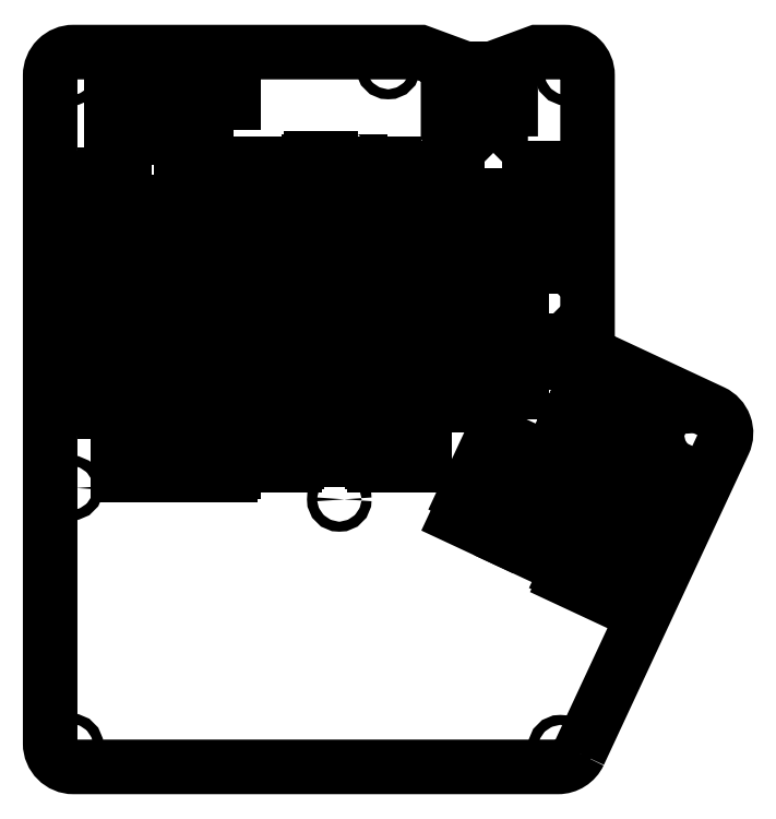
<metadata>
{"format":"dxf","ext":"dxf","renderer":"ezdxf+matplotlib","layout":"modelspace","background":"white","min_lineweight":24,"dpi":150}
</metadata>
<code>
0
SECTION
2
ENTITIES
0
LWPOLYLINE
8
0
90
20
70
1
43
0
10
155.4
20
149
10
169.4
20
149
10
169.4
20
148
10
170.2
20
148
10
170.2
20
144.5
10
169.4
20
144.5
10
169.4
20
139.5
10
170.2
20
139.5
10
170.2
20
136
10
169.4
20
136
10
169.4
20
135
10
155.4
20
135
10
155.4
20
136
10
154.6
20
136
10
154.6
20
139.5
10
155.4
20
139.5
10
155.4
20
144.5
10
154.6
20
144.5
10
154.6
20
148
10
155.4
20
148
0
LWPOLYLINE
8
0
90
12
70
1
43
0
10
75
20
160.2
10
52.81
20
160.2
10
52.81
20
158.2
10
40.81
20
158.2
10
40.81
20
160.2
10
38.31
20
160.2
10
38.31
20
170.4
10
40.81
20
170.4
10
40.81
20
172.4
10
52.81
20
172.4
10
52.81
20
170.4
10
75
20
170.4
0
LWPOLYLINE
8
0
90
32
70
1
43
0
10
178.6
20
-26.4
42
-0.2915
10
172.2
20
-30.44
10
27
20
-30.44
42
-0.4142
10
20
20
-23.44
10
20
20
176.7
42
-0.4142
10
27
20
183.7
10
130.9
20
183.7
10
144.8
20
178.6
10
145.5
20
178.6
10
145.5
20
177.1
10
142.3
20
177.1
10
142.3
20
173.5
10
139.3
20
173.5
10
139.3
20
165.6
10
142.3
20
165.6
10
142.3
20
163.6
10
155
20
163.6
10
155
20
166.6
10
158
20
166.6
10
158
20
174.6
10
155
20
174.6
10
155
20
177.1
10
151.5
20
177.1
10
151.5
20
178.6
10
152.1
20
178.6
10
166
20
183.7
10
174.1
20
183.7
42
-0.4142
10
181.1
20
176.7
10
181.1
20
97.81
42
0.2915
10
185.1
20
91.47
10
218.5
20
75.89
42
-0.4142
10
221.9
20
66.58
0
CIRCLE
8
0
10
172.9
20
-24.57
30
0
40
1.5
0
CIRCLE
8
0
10
26.26
20
-24.18
30
0
40
1.5
0
CIRCLE
8
0
10
26.26
20
177.4
30
0
40
1.5
0
CIRCLE
8
0
10
26.26
20
53.12
30
0
40
1.5
0
CIRCLE
8
0
10
106.7
20
49.71
30
0
40
1.5
0
CIRCLE
8
0
10
216.6
20
69.9
30
0
40
1.5
0
CIRCLE
8
0
10
174.8
20
177.4
30
0
40
1.5
0
CIRCLE
8
0
10
121.3
20
179.3
30
0
40
1.5
0
CIRCLE
8
0
10
95.77
20
115.5
30
0
40
1.524
0
CIRCLE
8
0
10
180.9
20
41.23
30
0
40
1.524
0
LWPOLYLINE
8
0
90
4
70
1
43
0
10
180.8
20
52.64
10
168.1
20
58.55
10
169.5
20
61.54
10
182.2
20
55.63
0
LWPOLYLINE
8
0
90
4
70
1
43
0
10
170.7
20
31
10
158
20
36.91
10
159.4
20
39.9
10
172.1
20
34
0
LWPOLYLINE
8
0
90
4
70
1
43
0
10
143.5
20
47.31
10
156.2
20
41.4
10
154.8
20
38.41
10
142.1
20
44.32
0
LWPOLYLINE
8
0
90
4
70
1
43
0
10
153.6
20
68.95
10
166.3
20
63.04
10
164.9
20
60.05
10
152.2
20
65.95
0
LWPOLYLINE
8
0
90
20
70
1
43
0
10
50.34
20
89.9
10
50.34
20
88.92
10
51.15
20
88.92
10
51.15
20
85.42
10
50.34
20
85.42
10
50.34
20
80.41
10
51.15
20
80.41
10
51.15
20
76.91
10
50.34
20
76.91
10
50.34
20
75.93
10
36.37
20
75.93
10
36.37
20
76.91
10
35.56
20
76.91
10
35.56
20
80.41
10
36.37
20
80.41
10
36.37
20
85.42
10
35.56
20
85.42
10
35.56
20
88.92
10
36.37
20
88.92
10
36.37
20
89.9
0
LWPOLYLINE
8
0
90
20
70
1
43
0
10
50.34
20
108.9
10
50.34
20
108
10
51.15
20
108
10
51.15
20
104.5
10
50.34
20
104.5
10
50.34
20
99.46
10
51.15
20
99.46
10
51.15
20
95.96
10
50.34
20
95.96
10
50.34
20
94.98
10
36.37
20
94.98
10
36.37
20
95.96
10
35.56
20
95.96
10
35.56
20
99.46
10
36.37
20
99.46
10
36.37
20
104.5
10
35.56
20
104.5
10
35.56
20
108
10
36.37
20
108
10
36.37
20
108.9
0
LWPOLYLINE
8
0
90
20
70
1
43
0
10
50.34
20
128
10
50.34
20
127
10
51.15
20
127
10
51.15
20
123.5
10
50.34
20
123.5
10
50.34
20
118.5
10
51.15
20
118.5
10
51.15
20
115
10
50.34
20
115
10
50.34
20
114
10
36.37
20
114
10
36.37
20
115
10
35.56
20
115
10
35.56
20
118.5
10
36.37
20
118.5
10
36.37
20
123.5
10
35.56
20
123.5
10
35.56
20
127
10
36.37
20
127
10
36.37
20
128
0
LWPOLYLINE
8
0
90
20
70
1
43
0
10
50.34
20
147
10
50.34
20
146.1
10
51.15
20
146.1
10
51.15
20
142.6
10
50.34
20
142.6
10
50.34
20
137.6
10
51.15
20
137.6
10
51.15
20
134.1
10
50.34
20
134.1
10
50.34
20
133.1
10
36.37
20
133.1
10
36.37
20
134.1
10
35.56
20
134.1
10
35.56
20
137.6
10
36.37
20
137.6
10
36.37
20
142.6
10
35.56
20
142.6
10
35.56
20
146.1
10
36.37
20
146.1
10
36.37
20
147
0
LWPOLYLINE
8
0
90
20
70
1
43
0
10
150.4
20
149
10
150.4
20
148
10
151.2
20
148
10
151.2
20
144.5
10
150.4
20
144.5
10
150.4
20
139.5
10
151.2
20
139.5
10
151.2
20
136
10
150.4
20
136
10
150.4
20
135
10
136.4
20
135
10
136.4
20
136
10
135.6
20
136
10
135.6
20
139.5
10
136.4
20
139.5
10
136.4
20
144.5
10
135.6
20
144.5
10
135.6
20
148
10
136.4
20
148
10
136.4
20
149
0
LWPOLYLINE
8
0
90
20
70
1
43
0
10
93.2
20
131.2
10
93.2
20
130.2
10
94.02
20
130.2
10
94.02
20
126.7
10
93.2
20
126.7
10
93.2
20
121.7
10
94.02
20
121.7
10
94.02
20
118.2
10
93.2
20
118.2
10
93.2
20
117.2
10
79.23
20
117.2
10
79.23
20
118.2
10
78.42
20
118.2
10
78.42
20
121.7
10
79.23
20
121.7
10
79.23
20
126.7
10
78.42
20
126.7
10
78.42
20
130.2
10
79.23
20
130.2
10
79.23
20
131.2
0
LWPOLYLINE
8
0
90
20
70
1
43
0
10
174.1
20
36.67
10
173.3
20
37.08
10
172.9
20
36.35
10
169.7
20
37.82
10
170.1
20
38.56
10
165.5
20
40.68
10
165.2
20
39.94
10
162
20
41.42
10
162.4
20
42.16
10
161.5
20
42.57
10
167.4
20
55.23
10
168.3
20
54.82
10
168.6
20
55.55
10
171.8
20
54.07
10
171.5
20
53.34
10
176
20
51.22
10
176.3
20
51.96
10
179.5
20
50.48
10
179.2
20
49.74
10
180.1
20
49.33
0
LWPOLYLINE
8
0
90
20
70
1
43
0
10
156.9
20
44.72
10
156
20
45.13
10
155.7
20
44.4
10
152.5
20
45.88
10
152.8
20
46.61
10
148.3
20
48.73
10
147.9
20
47.99
10
144.8
20
49.47
10
145.1
20
50.21
10
144.2
20
50.62
10
150.1
20
63.28
10
151
20
62.87
10
151.4
20
63.6
10
154.5
20
62.13
10
154.2
20
61.39
10
158.7
20
59.27
10
159.1
20
60.01
10
162.2
20
58.53
10
161.9
20
57.79
10
162.8
20
57.38
0
LWPOLYLINE
8
0
90
20
70
1
43
0
10
131.3
20
74.02
10
131.3
20
73.04
10
132.1
20
73.04
10
132.1
20
69.54
10
131.3
20
69.54
10
131.3
20
64.53
10
132.1
20
64.53
10
132.1
20
61.03
10
131.3
20
61.03
10
131.3
20
60.05
10
117.3
20
60.05
10
117.3
20
61.03
10
116.5
20
61.03
10
116.5
20
64.53
10
117.3
20
64.53
10
117.3
20
69.54
10
116.5
20
69.54
10
116.5
20
73.04
10
117.3
20
73.04
10
117.3
20
74.02
0
LWPOLYLINE
8
0
90
20
70
1
43
0
10
112.3
20
75.62
10
112.3
20
74.64
10
113.1
20
74.64
10
113.1
20
71.14
10
112.3
20
71.14
10
112.3
20
66.13
10
113.1
20
66.13
10
113.1
20
62.63
10
112.3
20
62.63
10
112.3
20
61.65
10
98.28
20
61.65
10
98.28
20
62.63
10
97.47
20
62.63
10
97.47
20
66.13
10
98.28
20
66.13
10
98.28
20
71.14
10
97.47
20
71.14
10
97.47
20
74.64
10
98.28
20
74.64
10
98.28
20
75.62
0
LWPOLYLINE
8
0
90
20
70
1
43
0
10
74.15
20
70.85
10
74.15
20
69.87
10
74.97
20
69.87
10
74.97
20
66.37
10
74.15
20
66.37
10
74.15
20
61.36
10
74.97
20
61.36
10
74.97
20
57.86
10
74.15
20
57.86
10
74.15
20
56.88
10
60.18
20
56.88
10
60.18
20
57.86
10
59.37
20
57.86
10
59.37
20
61.36
10
60.18
20
61.36
10
60.18
20
66.37
10
59.37
20
66.37
10
59.37
20
69.87
10
60.18
20
69.87
10
60.18
20
70.85
0
LWPOLYLINE
8
0
90
20
70
1
43
0
10
150.4
20
91.8
10
150.4
20
90.82
10
151.2
20
90.82
10
151.2
20
87.32
10
150.4
20
87.32
10
150.4
20
82.31
10
151.2
20
82.31
10
151.2
20
78.81
10
150.4
20
78.81
10
150.4
20
77.83
10
136.4
20
77.83
10
136.4
20
78.81
10
135.6
20
78.81
10
135.6
20
82.31
10
136.4
20
82.31
10
136.4
20
87.32
10
135.6
20
87.32
10
135.6
20
90.82
10
136.4
20
90.82
10
136.4
20
91.8
0
LWPOLYLINE
8
0
90
20
70
1
43
0
10
131.3
20
93.07
10
131.3
20
92.09
10
132.1
20
92.09
10
132.1
20
88.59
10
131.3
20
88.59
10
131.3
20
83.58
10
132.1
20
83.58
10
132.1
20
80.08
10
131.3
20
80.08
10
131.3
20
79.1
10
117.3
20
79.1
10
117.3
20
80.08
10
116.5
20
80.08
10
116.5
20
83.58
10
117.3
20
83.58
10
117.3
20
88.59
10
116.5
20
88.59
10
116.5
20
92.09
10
117.3
20
92.09
10
117.3
20
93.07
0
LWPOLYLINE
8
0
90
20
70
1
43
0
10
112.3
20
94.67
10
112.3
20
93.69
10
113.1
20
93.69
10
113.1
20
90.19
10
112.3
20
90.19
10
112.3
20
85.18
10
113.1
20
85.18
10
113.1
20
81.68
10
112.3
20
81.68
10
112.3
20
80.7
10
98.28
20
80.7
10
98.28
20
81.68
10
97.47
20
81.68
10
97.47
20
85.18
10
98.28
20
85.18
10
98.28
20
90.19
10
97.47
20
90.19
10
97.47
20
93.69
10
98.28
20
93.69
10
98.28
20
94.67
0
LWPOLYLINE
8
0
90
20
70
1
43
0
10
93.2
20
93.07
10
93.2
20
92.09
10
94.02
20
92.09
10
94.02
20
88.59
10
93.2
20
88.59
10
93.2
20
83.58
10
94.02
20
83.58
10
94.02
20
80.08
10
93.2
20
80.08
10
93.2
20
79.1
10
79.23
20
79.1
10
79.23
20
80.08
10
78.42
20
80.08
10
78.42
20
83.58
10
79.23
20
83.58
10
79.23
20
88.59
10
78.42
20
88.59
10
78.42
20
92.09
10
79.23
20
92.09
10
79.23
20
93.07
0
LWPOLYLINE
8
0
90
20
70
1
43
0
10
74.15
20
89.9
10
74.15
20
88.92
10
74.97
20
88.92
10
74.97
20
85.42
10
74.15
20
85.42
10
74.15
20
80.41
10
74.97
20
80.41
10
74.97
20
76.91
10
74.15
20
76.91
10
74.15
20
75.93
10
60.18
20
75.93
10
60.18
20
76.91
10
59.37
20
76.91
10
59.37
20
80.41
10
60.18
20
80.41
10
60.18
20
85.42
10
59.37
20
85.42
10
59.37
20
88.92
10
60.18
20
88.92
10
60.18
20
89.9
0
LWPOLYLINE
8
0
90
20
70
1
43
0
10
150.4
20
110.9
10
150.4
20
109.9
10
151.2
20
109.9
10
151.2
20
106.4
10
150.4
20
106.4
10
150.4
20
101.4
10
151.2
20
101.4
10
151.2
20
97.86
10
150.4
20
97.86
10
150.4
20
96.88
10
136.4
20
96.88
10
136.4
20
97.86
10
135.6
20
97.86
10
135.6
20
101.4
10
136.4
20
101.4
10
136.4
20
106.4
10
135.6
20
106.4
10
135.6
20
109.9
10
136.4
20
109.9
10
136.4
20
110.9
0
LWPOLYLINE
8
0
90
20
70
1
43
0
10
131.3
20
112.1
10
131.3
20
111.1
10
132.1
20
111.1
10
132.1
20
107.6
10
131.3
20
107.6
10
131.3
20
102.6
10
132.1
20
102.6
10
132.1
20
99.13
10
131.3
20
99.13
10
131.3
20
98.15
10
117.3
20
98.15
10
117.3
20
99.13
10
116.5
20
99.13
10
116.5
20
102.6
10
117.3
20
102.6
10
117.3
20
107.6
10
116.5
20
107.6
10
116.5
20
111.1
10
117.3
20
111.1
10
117.3
20
112.1
0
LWPOLYLINE
8
0
90
20
70
1
43
0
10
112.3
20
113.7
10
112.3
20
112.7
10
113.1
20
112.7
10
113.1
20
109.2
10
112.3
20
109.2
10
112.3
20
104.2
10
113.1
20
104.2
10
113.1
20
100.7
10
112.3
20
100.7
10
112.3
20
99.75
10
98.28
20
99.75
10
98.28
20
100.7
10
97.47
20
100.7
10
97.47
20
104.2
10
98.28
20
104.2
10
98.28
20
109.2
10
97.47
20
109.2
10
97.47
20
112.7
10
98.28
20
112.7
10
98.28
20
113.7
0
LWPOLYLINE
8
0
90
20
70
1
43
0
10
93.2
20
112.1
10
93.2
20
111.1
10
94.02
20
111.1
10
94.02
20
107.6
10
93.2
20
107.6
10
93.2
20
102.6
10
94.02
20
102.6
10
94.02
20
99.13
10
93.2
20
99.13
10
93.2
20
98.15
10
79.23
20
98.15
10
79.23
20
99.13
10
78.42
20
99.13
10
78.42
20
102.6
10
79.23
20
102.6
10
79.23
20
107.6
10
78.42
20
107.6
10
78.42
20
111.1
10
79.23
20
111.1
10
79.23
20
112.1
0
LWPOLYLINE
8
0
90
20
70
1
43
0
10
74.15
20
108.9
10
74.15
20
108
10
74.97
20
108
10
74.97
20
104.5
10
74.15
20
104.5
10
74.15
20
99.46
10
74.97
20
99.46
10
74.97
20
95.96
10
74.15
20
95.96
10
74.15
20
94.98
10
60.18
20
94.98
10
60.18
20
95.96
10
59.37
20
95.96
10
59.37
20
99.46
10
60.18
20
99.46
10
60.18
20
104.5
10
59.37
20
104.5
10
59.37
20
108
10
60.18
20
108
10
60.18
20
108.9
0
LWPOLYLINE
8
0
90
20
70
1
43
0
10
131.3
20
131.2
10
131.3
20
130.2
10
132.1
20
130.2
10
132.1
20
126.7
10
131.3
20
126.7
10
131.3
20
121.7
10
132.1
20
121.7
10
132.1
20
118.2
10
131.3
20
118.2
10
131.3
20
117.2
10
117.3
20
117.2
10
117.3
20
118.2
10
116.5
20
118.2
10
116.5
20
121.7
10
117.3
20
121.7
10
117.3
20
126.7
10
116.5
20
126.7
10
116.5
20
130.2
10
117.3
20
130.2
10
117.3
20
131.2
0
LWPOLYLINE
8
0
90
20
70
1
43
0
10
112.3
20
132.8
10
112.3
20
131.8
10
113.1
20
131.8
10
113.1
20
128.3
10
112.3
20
128.3
10
112.3
20
123.3
10
113.1
20
123.3
10
113.1
20
119.8
10
112.3
20
119.8
10
112.3
20
118.8
10
98.28
20
118.8
10
98.28
20
119.8
10
97.47
20
119.8
10
97.47
20
123.3
10
98.28
20
123.3
10
98.28
20
128.3
10
97.47
20
128.3
10
97.47
20
131.8
10
98.28
20
131.8
10
98.28
20
132.8
0
LWPOLYLINE
8
0
90
20
70
1
43
0
10
74.15
20
128
10
74.15
20
127
10
74.97
20
127
10
74.97
20
123.5
10
74.15
20
123.5
10
74.15
20
118.5
10
74.97
20
118.5
10
74.97
20
115
10
74.15
20
115
10
74.15
20
114
10
60.18
20
114
10
60.18
20
115
10
59.37
20
115
10
59.37
20
118.5
10
60.18
20
118.5
10
60.18
20
123.5
10
59.37
20
123.5
10
59.37
20
127
10
60.18
20
127
10
60.18
20
128
0
LWPOLYLINE
8
0
90
20
70
1
43
0
10
93.2
20
74.02
10
93.2
20
73.04
10
94.02
20
73.04
10
94.02
20
69.54
10
93.2
20
69.54
10
93.2
20
64.53
10
94.02
20
64.53
10
94.02
20
61.03
10
93.2
20
61.03
10
93.2
20
60.05
10
79.23
20
60.05
10
79.23
20
61.03
10
78.42
20
61.03
10
78.42
20
64.53
10
79.23
20
64.53
10
79.23
20
69.54
10
78.42
20
69.54
10
78.42
20
73.04
10
79.23
20
73.04
10
79.23
20
74.02
0
LWPOLYLINE
8
0
90
20
70
1
43
0
10
131.3
20
150.2
10
131.3
20
149.2
10
132.1
20
149.2
10
132.1
20
145.7
10
131.3
20
145.7
10
131.3
20
140.7
10
132.1
20
140.7
10
132.1
20
137.2
10
131.3
20
137.2
10
131.3
20
136.3
10
117.3
20
136.3
10
117.3
20
137.2
10
116.5
20
137.2
10
116.5
20
140.7
10
117.3
20
140.7
10
117.3
20
145.7
10
116.5
20
145.7
10
116.5
20
149.2
10
117.3
20
149.2
10
117.3
20
150.2
0
LWPOLYLINE
8
0
90
20
70
1
43
0
10
112.3
20
151.8
10
112.3
20
150.8
10
113.1
20
150.8
10
113.1
20
147.3
10
112.3
20
147.3
10
112.3
20
142.3
10
113.1
20
142.3
10
113.1
20
138.8
10
112.3
20
138.8
10
112.3
20
137.9
10
98.28
20
137.9
10
98.28
20
138.8
10
97.47
20
138.8
10
97.47
20
142.3
10
98.28
20
142.3
10
98.28
20
147.3
10
97.47
20
147.3
10
97.47
20
150.8
10
98.28
20
150.8
10
98.28
20
151.8
0
LWPOLYLINE
8
0
90
20
70
1
43
0
10
93.2
20
150.2
10
93.2
20
149.2
10
94.02
20
149.2
10
94.02
20
145.7
10
93.2
20
145.7
10
93.2
20
140.7
10
94.02
20
140.7
10
94.02
20
137.2
10
93.2
20
137.2
10
93.2
20
136.3
10
79.23
20
136.3
10
79.23
20
137.2
10
78.42
20
137.2
10
78.42
20
140.7
10
79.23
20
140.7
10
79.23
20
145.7
10
78.42
20
145.7
10
78.42
20
149.2
10
79.23
20
149.2
10
79.23
20
150.2
0
LWPOLYLINE
8
0
90
20
70
1
43
0
10
74.15
20
147
10
74.15
20
146.1
10
74.97
20
146.1
10
74.97
20
142.6
10
74.15
20
142.6
10
74.15
20
137.6
10
74.97
20
137.6
10
74.97
20
134.1
10
74.15
20
134.1
10
74.15
20
133.1
10
60.18
20
133.1
10
60.18
20
134.1
10
59.37
20
134.1
10
59.37
20
137.6
10
60.18
20
137.6
10
60.18
20
142.6
10
59.37
20
142.6
10
59.37
20
146.1
10
60.18
20
146.1
10
60.18
20
147
0
LWPOLYLINE
8
0
90
20
70
1
43
0
10
192.1
20
75.22
10
191.7
20
74.34
10
192.4
20
73.99
10
191
20
70.82
10
190.2
20
71.16
10
188.1
20
66.62
10
188.9
20
66.28
10
187.4
20
63.11
10
186.6
20
63.45
10
186.2
20
62.56
10
173.6
20
68.47
10
174
20
69.36
10
173.2
20
69.7
10
174.7
20
72.87
10
175.5
20
72.53
10
177.6
20
77.07
10
176.8
20
77.41
10
178.3
20
80.58
10
179.1
20
80.24
10
179.5
20
81.13
0
LWPOLYLINE
8
0
90
20
70
1
43
0
10
209.4
20
67.18
10
209
20
66.29
10
209.7
20
65.94
10
208.2
20
62.77
10
207.5
20
63.11
10
205.4
20
58.58
10
206.1
20
58.23
10
204.6
20
55.06
10
203.9
20
55.4
10
203.5
20
54.51
10
190.8
20
60.42
10
191.2
20
61.31
10
190.5
20
61.65
10
192
20
64.82
10
192.7
20
64.48
10
194.8
20
69.02
10
194.1
20
69.36
10
195.6
20
72.53
10
196.3
20
72.19
10
196.7
20
73.08
0
LWPOLYLINE
8
0
90
20
70
1
43
0
10
193.3
20
32.64
10
192.9
20
31.76
10
193.6
20
31.41
10
192.1
20
28.24
10
191.4
20
28.58
10
189.3
20
24.04
10
190
20
23.7
10
188.5
20
20.53
10
187.8
20
20.87
10
187.4
20
19.98
10
174.7
20
25.89
10
175.1
20
26.78
10
174.4
20
27.12
10
175.9
20
30.29
10
176.6
20
29.95
10
178.7
20
34.49
10
178
20
34.83
10
179.5
20
38
10
180.2
20
37.66
10
180.6
20
38.55
0
LWPOLYLINE
8
0
90
20
70
1
43
0
10
201.3
20
49.91
10
200.9
20
49.02
10
201.7
20
48.68
10
200.2
20
45.51
10
199.4
20
45.85
10
197.3
20
41.31
10
198.1
20
40.97
10
196.6
20
37.8
10
195.9
20
38.14
10
195.4
20
37.25
10
182.8
20
43.15
10
183.2
20
44.04
10
182.5
20
44.39
10
183.9
20
47.56
10
184.7
20
47.22
10
186.8
20
51.76
10
186.1
20
52.1
10
187.5
20
55.27
10
188.3
20
54.93
10
188.7
20
55.82
0
LWPOLYLINE
8
0
90
20
70
1
43
0
10
150.4
20
129.9
10
150.4
20
128.9
10
151.2
20
128.9
10
151.2
20
125.4
10
150.4
20
125.4
10
150.4
20
120.4
10
151.2
20
120.4
10
151.2
20
116.9
10
150.4
20
116.9
10
150.4
20
115.9
10
136.4
20
115.9
10
136.4
20
116.9
10
135.6
20
116.9
10
135.6
20
120.4
10
136.4
20
120.4
10
136.4
20
125.4
10
135.6
20
125.4
10
135.6
20
128.9
10
136.4
20
128.9
10
136.4
20
129.9
0
LWPOLYLINE
8
0
90
20
70
1
43
0
10
55.1
20
70.85
10
55.1
20
69.87
10
55.92
20
69.87
10
55.92
20
66.37
10
55.1
20
66.37
10
55.1
20
61.36
10
55.92
20
61.36
10
55.92
20
57.86
10
55.1
20
57.86
10
55.1
20
56.88
10
41.13
20
56.88
10
41.13
20
57.86
10
40.32
20
57.86
10
40.32
20
61.36
10
41.13
20
61.36
10
41.13
20
66.37
10
40.32
20
66.37
10
40.32
20
69.87
10
41.13
20
69.87
10
41.13
20
70.85
0
LWPOLYLINE
8
0
90
20
70
1
43
0
10
169.4
20
82.6
10
168.4
20
82.6
10
168.4
20
81.78
10
164.9
20
81.78
10
164.9
20
82.6
10
159.9
20
82.6
10
159.9
20
81.78
10
156.4
20
81.78
10
156.4
20
82.6
10
155.4
20
82.6
10
155.4
20
96.57
10
156.4
20
96.57
10
156.4
20
97.38
10
159.9
20
97.38
10
159.9
20
96.57
10
164.9
20
96.57
10
164.9
20
97.38
10
168.4
20
97.38
10
168.4
20
96.57
10
169.4
20
96.57
0
LWPOLYLINE
8
0
90
20
70
1
43
0
10
169.4
20
111.2
10
168.4
20
111.2
10
168.4
20
110.4
10
164.9
20
110.4
10
164.9
20
111.2
10
159.9
20
111.2
10
159.9
20
110.4
10
156.4
20
110.4
10
156.4
20
111.2
10
155.4
20
111.2
10
155.4
20
125.1
10
156.4
20
125.1
10
156.4
20
126
10
159.9
20
126
10
159.9
20
125.1
10
164.9
20
125.1
10
164.9
20
126
10
168.4
20
126
10
168.4
20
125.1
10
169.4
20
125.1
0
ENDSEC
0
EOF

</code>
